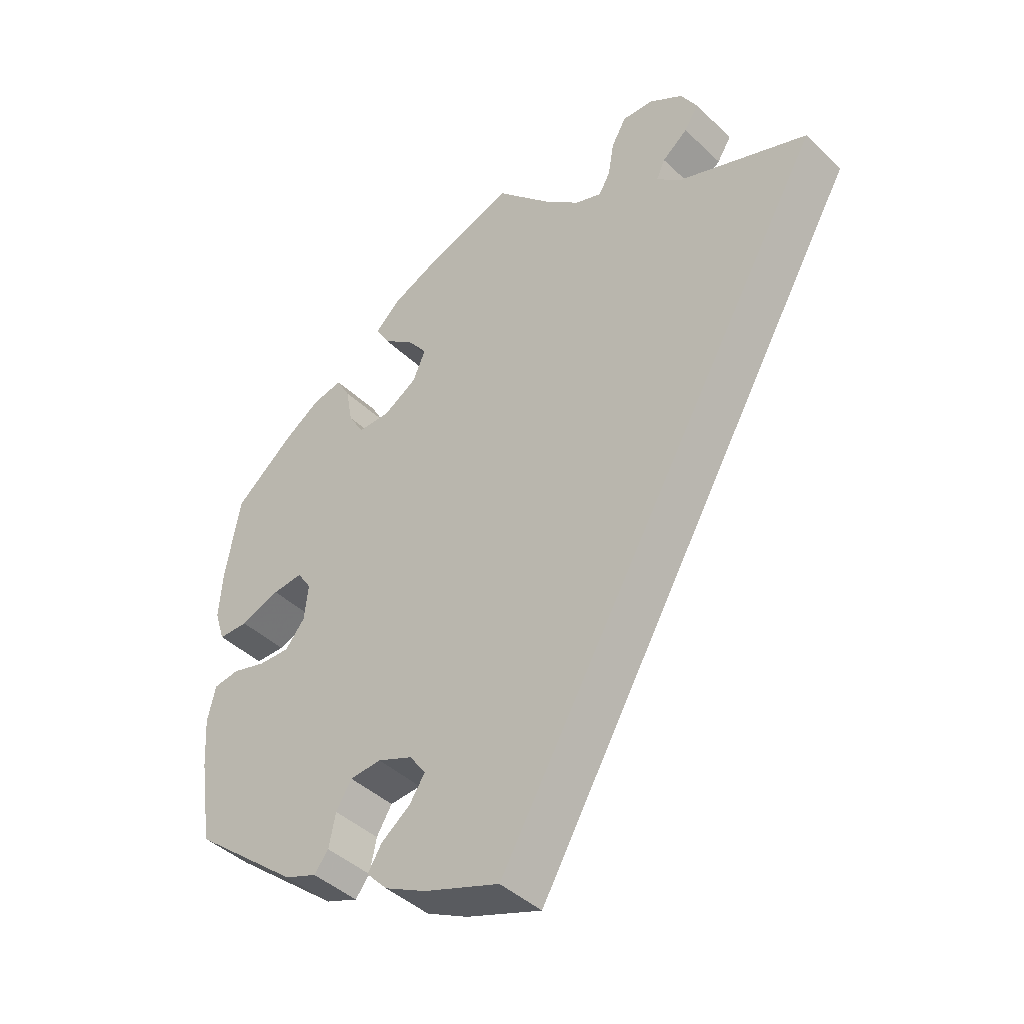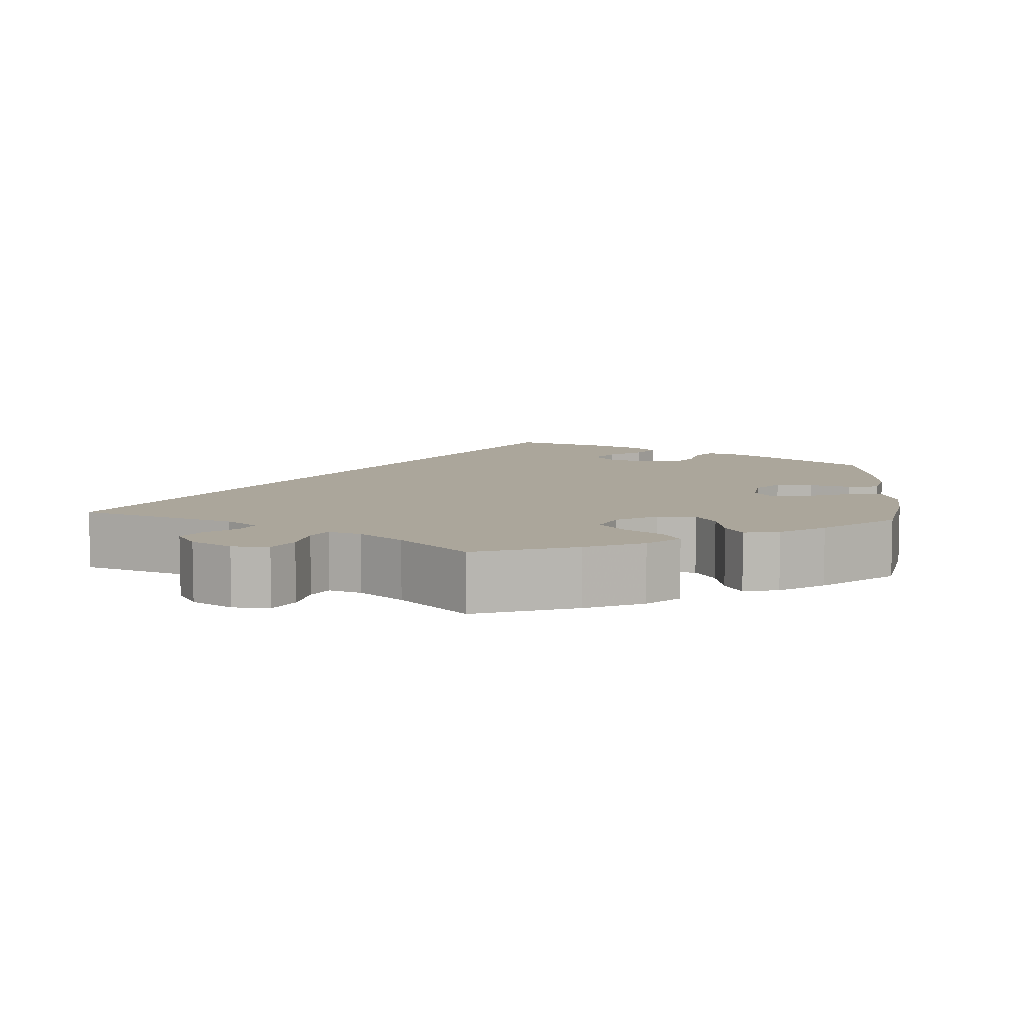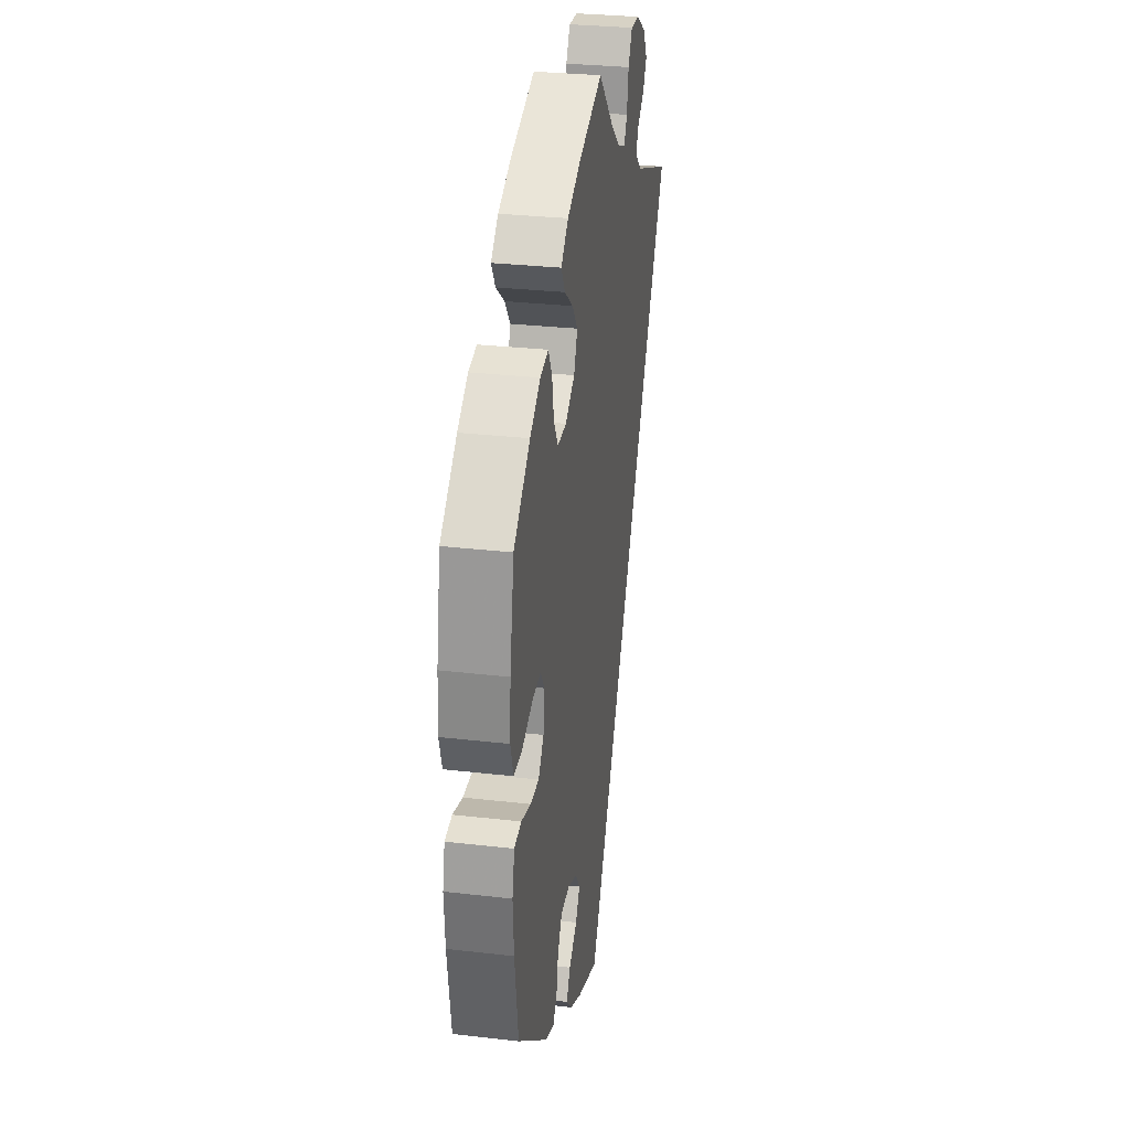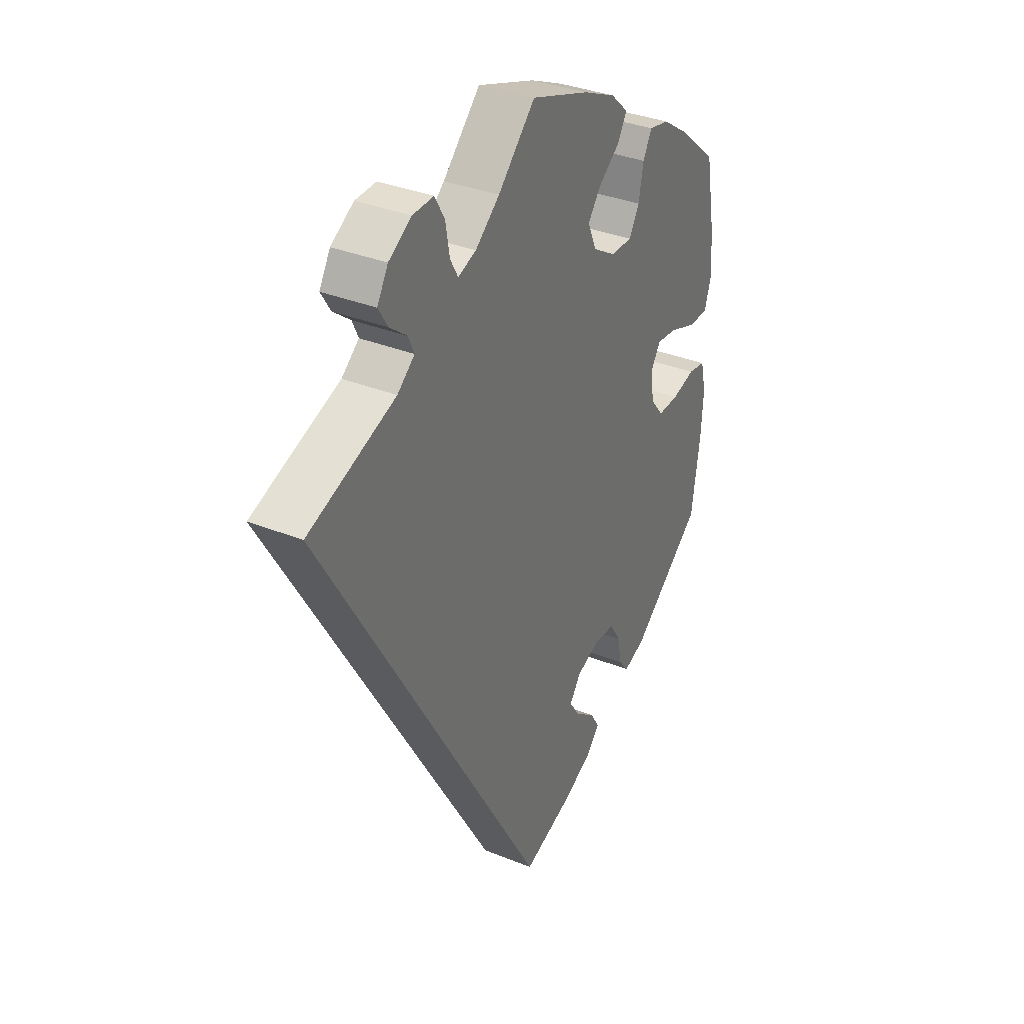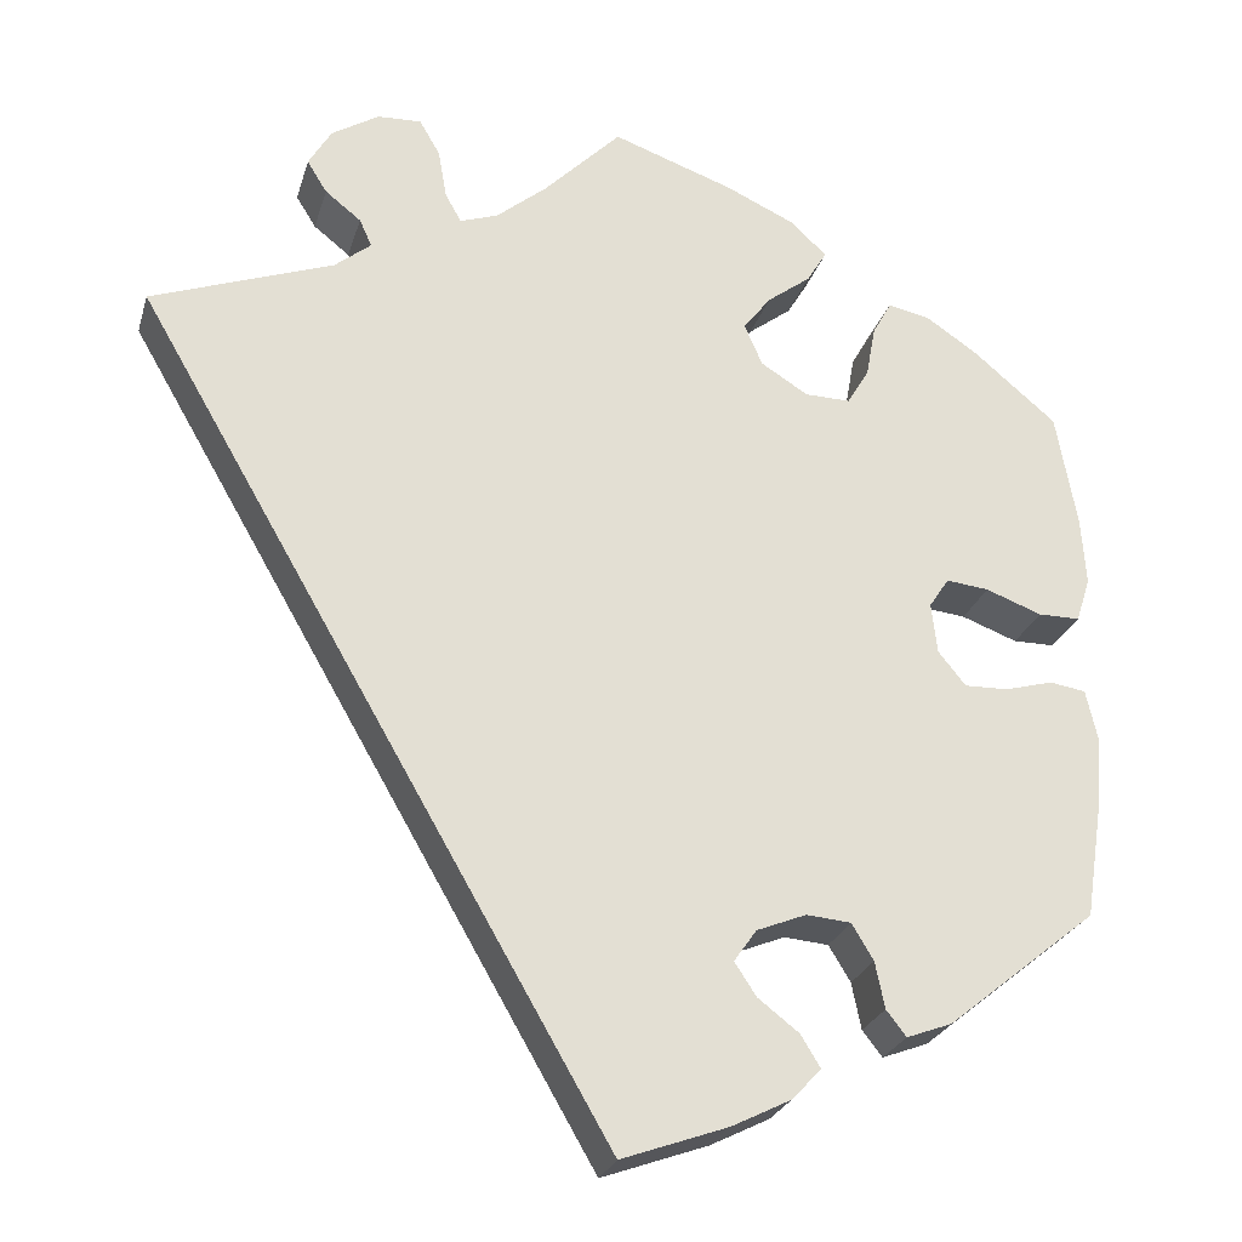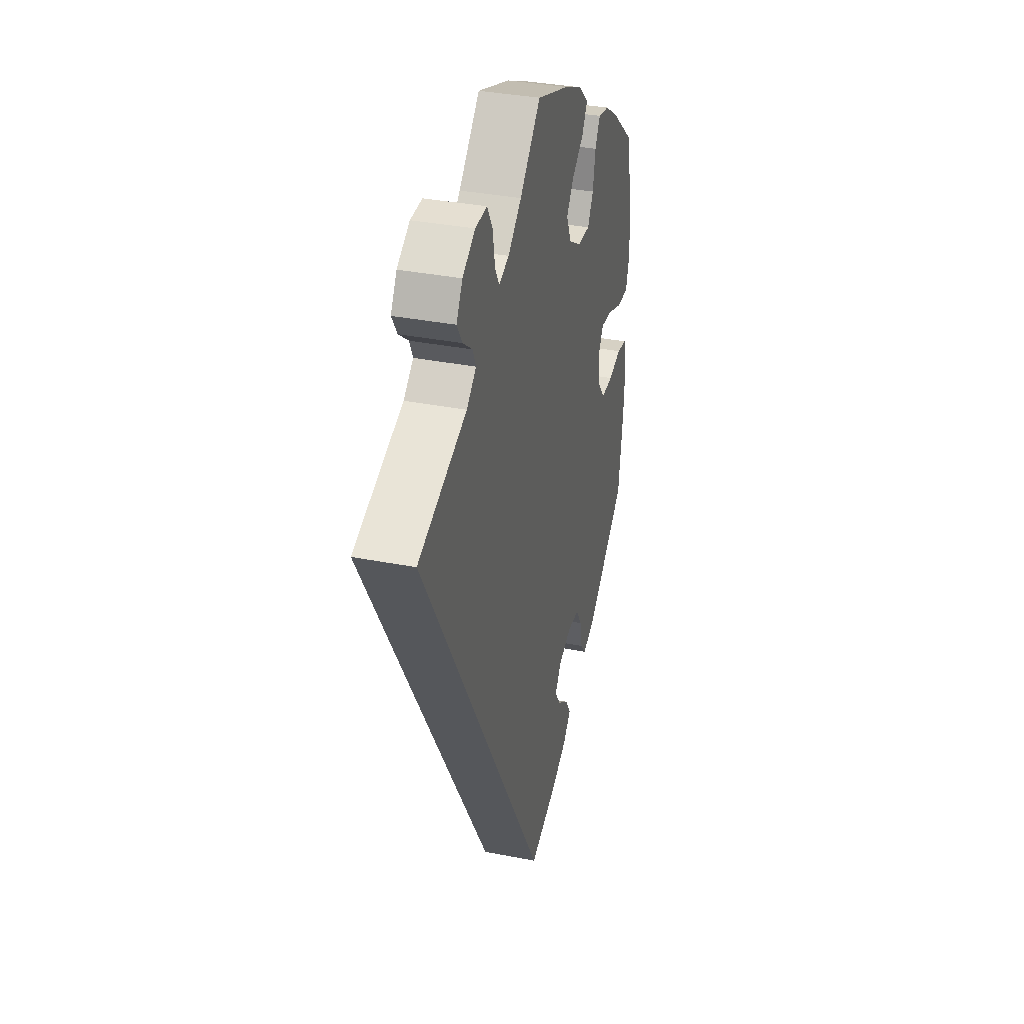
<metadata>
{"format":"obj","ext":"obj","renderer":"f3d","projection":"perspective","resolution":1024,"background":"white","views":[{"elev":-42.5,"azim":-138.3,"up":"+Z"},{"elev":7.9,"azim":3.8,"up":"+Y"},{"elev":29.6,"azim":99.7,"up":"+Z"},{"elev":34.6,"azim":-61.6,"up":"+Z"},{"elev":-25.4,"azim":-15.2,"up":"+Z"},{"elev":35.2,"azim":-75.3,"up":"+Z"}]}
</metadata>
<code>
v 0.522 0.07 0.167
v 0.527 0.07 0.095
v 0.512 0.07 0.048
v 0.468 0.07 0.048
v 0.409 0.07 0.07
v 0.364 0.07 0.075
v 0.343 0.07 0.043
v 0.349 0.07 -0.01
v 0.378 0.07 -0.046
v 0.424 0.07 -0.045
v 0.475 0.07 -0.031
v 0.513 0.07 -0.037
v 0.525 0.07 -0.089
v 0.52 0.07 -0.164
v 0.501 0.07 -0.289
v 0.343 0.07 -0.417
v 0.295 0.07 -0.435
v 0.274 0.07 -0.408
v 0.264 0.07 -0.359
v 0.241 0.07 -0.321
v 0.194 0.07 -0.317
v 0.142 0.07 -0.338
v 0.118 0.07 -0.372
v 0.141 0.07 -0.407
v 0.184 0.07 -0.44
v 0.205 0.07 -0.474
v 0.174 0.07 -0.507
v 0.112 0.07 -0.538
v 0 0.07 -0.578
v -0.501 0.07 0.288
v -0.309 0.07 0.358
v -0.271 0.07 0.389
v -0.284 0.07 0.418
v -0.322 0.07 0.448
v -0.343 0.07 0.482
v -0.319 0.07 0.523
v -0.269 0.07 0.554
v -0.223 0.07 0.556
v -0.201 0.07 0.518
v -0.192 0.07 0.466
v -0.175 0.07 0.436
v -0.135 0.07 0.45
v -0.082 0.07 0.494
v 0 0.07 0.577
v 0.128 0.07 0.532
v 0.2 0.07 0.499
v 0.239 0.07 0.463
v 0.218 0.07 0.428
v 0.172 0.07 0.393
v 0.143 0.07 0.355
v 0.162 0.07 0.311
v 0.212 0.07 0.28
v 0.26 0.07 0.279
v 0.283 0.07 0.318
v 0.293 0.07 0.373
v 0.313 0.07 0.409
v 0.357 0.07 0.4
v 0.412 0.07 0.363
v 0.5 0.07 0.289
v 0.522 0 0.167
v 0.527 0 0.095
v 0.512 0 0.048
v 0.468 0 0.048
v 0.409 0 0.07
v 0.364 0 0.075
v 0.343 0 0.043
v 0.349 0 -0.01
v 0.378 0 -0.046
v 0.424 0 -0.045
v 0.475 0 -0.031
v 0.513 0 -0.037
v 0.525 0 -0.089
v 0.52 0 -0.164
v 0.501 0 -0.289
v 0.343 0 -0.417
v 0.295 0 -0.435
v 0.274 0 -0.408
v 0.264 0 -0.359
v 0.241 0 -0.321
v 0.194 0 -0.317
v 0.142 0 -0.338
v 0.118 0 -0.372
v 0.141 0 -0.407
v 0.184 0 -0.44
v 0.205 0 -0.474
v 0.174 0 -0.507
v 0.112 0 -0.538
v 0 0 -0.578
v -0.501 0 0.288
v -0.309 0 0.358
v -0.271 0 0.389
v -0.284 0 0.418
v -0.322 0 0.448
v -0.343 0 0.482
v -0.319 0 0.523
v -0.269 0 0.554
v -0.223 0 0.556
v -0.201 0 0.518
v -0.192 0 0.466
v -0.175 0 0.436
v -0.135 0 0.45
v -0.082 0 0.494
v 0 0 0.577
v 0.128 0 0.532
v 0.2 0 0.499
v 0.239 0 0.463
v 0.218 0 0.428
v 0.172 0 0.393
v 0.143 0 0.355
v 0.162 0 0.311
v 0.212 0 0.28
v 0.26 0 0.279
v 0.283 0 0.318
v 0.293 0 0.373
v 0.313 0 0.409
v 0.357 0 0.4
v 0.412 0 0.363
v 0.5 0 0.289
f 54 55 56 57
f 53 54 57 58
f 46 47 48 49
f 46 49 50
f 43 44 45 46
f 42 43 46 50
f 41 42 50 51
f 37 38 39 40
f 37 40 41
f 36 37 41
f 33 34 35 36
f 32 33 36 41
f 31 32 41 51
f 24 25 26 27
f 23 24 27 28
f 16 17 18 19
f 16 19 20
f 15 16 20
f 14 15 20 21
f 10 11 12 13
f 9 10 13 14
f 2 3 4 5
f 2 5 6
f 1 2 6
f 53 58 59 1
f 30 31 51 52
f 23 28 29 30
f 22 23 30 52
f 9 14 21 22
f 8 9 22
f 7 8 22 52
f 6 7 52 53
f 1 6 53
f 116 115 114 113
f 117 116 113 112
f 108 107 106 105
f 109 108 105
f 105 104 103 102
f 109 105 102 101
f 110 109 101 100
f 99 98 97 96
f 100 99 96
f 100 96 95
f 95 94 93 92
f 100 95 92 91
f 110 100 91 90
f 86 85 84 83
f 87 86 83 82
f 78 77 76 75
f 79 78 75
f 79 75 74
f 80 79 74 73
f 72 71 70 69
f 73 72 69 68
f 64 63 62 61
f 65 64 61
f 65 61 60
f 60 118 117 112
f 111 110 90 89
f 89 88 87 82
f 111 89 82 81
f 81 80 73 68
f 81 68 67
f 111 81 67 66
f 112 111 66 65
f 112 65 60
f 1 60 61 2
f 2 61 62 3
f 3 62 63 4
f 4 63 64 5
f 5 64 65 6
f 6 65 66 7
f 7 66 67 8
f 8 67 68 9
f 9 68 69 10
f 10 69 70 11
f 11 70 71 12
f 12 71 72 13
f 13 72 73 14
f 14 73 74 15
f 15 74 75 16
f 16 75 76 17
f 17 76 77 18
f 18 77 78 19
f 19 78 79 20
f 20 79 80 21
f 21 80 81 22
f 22 81 82 23
f 23 82 83 24
f 24 83 84 25
f 25 84 85 26
f 26 85 86 27
f 27 86 87 28
f 28 87 88 29
f 29 88 89 30
f 30 89 90 31
f 31 90 91 32
f 32 91 92 33
f 33 92 93 34
f 34 93 94 35
f 35 94 95 36
f 36 95 96 37
f 37 96 97 38
f 38 97 98 39
f 39 98 99 40
f 40 99 100 41
f 41 100 101 42
f 42 101 102 43
f 43 102 103 44
f 44 103 104 45
f 45 104 105 46
f 46 105 106 47
f 47 106 107 48
f 48 107 108 49
f 49 108 109 50
f 50 109 110 51
f 51 110 111 52
f 52 111 112 53
f 53 112 113 54
f 54 113 114 55
f 55 114 115 56
f 56 115 116 57
f 57 116 117 58
f 58 117 118 59
f 59 118 60 1

</code>
